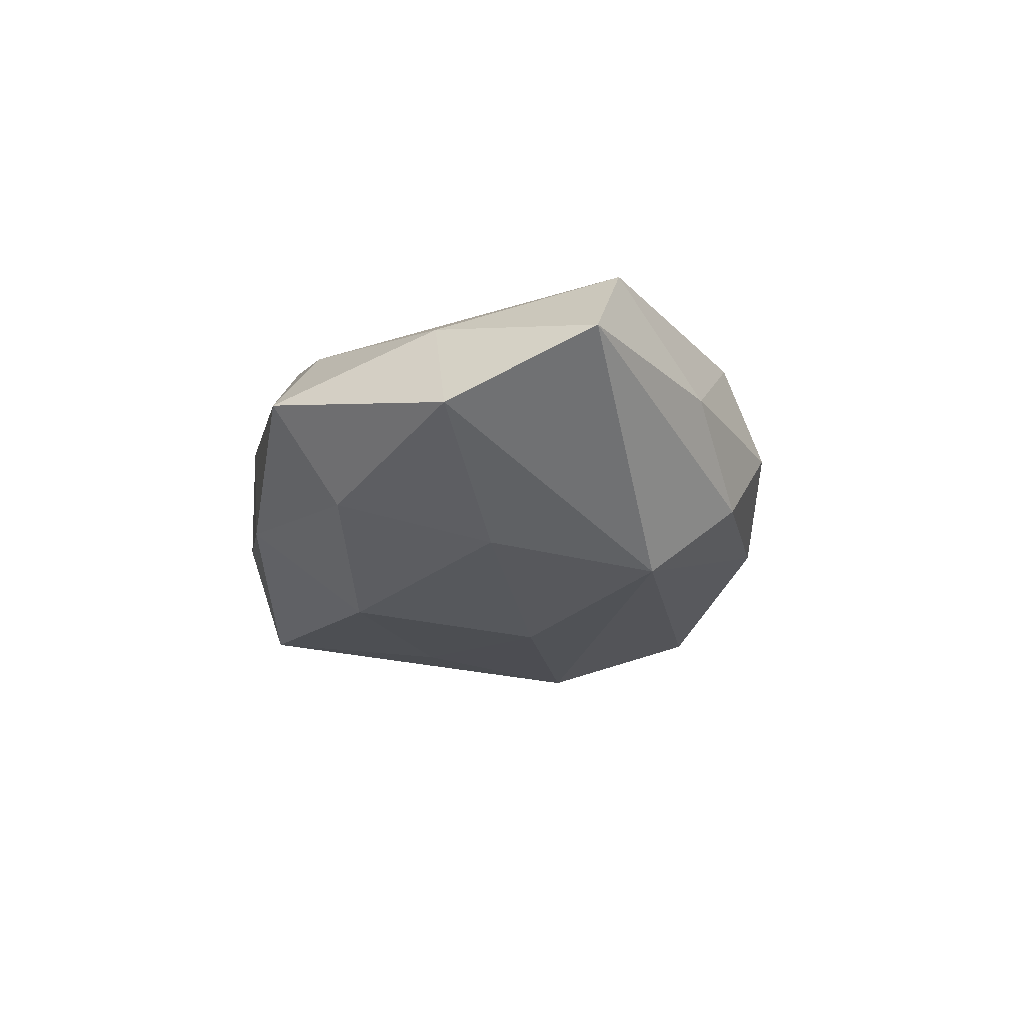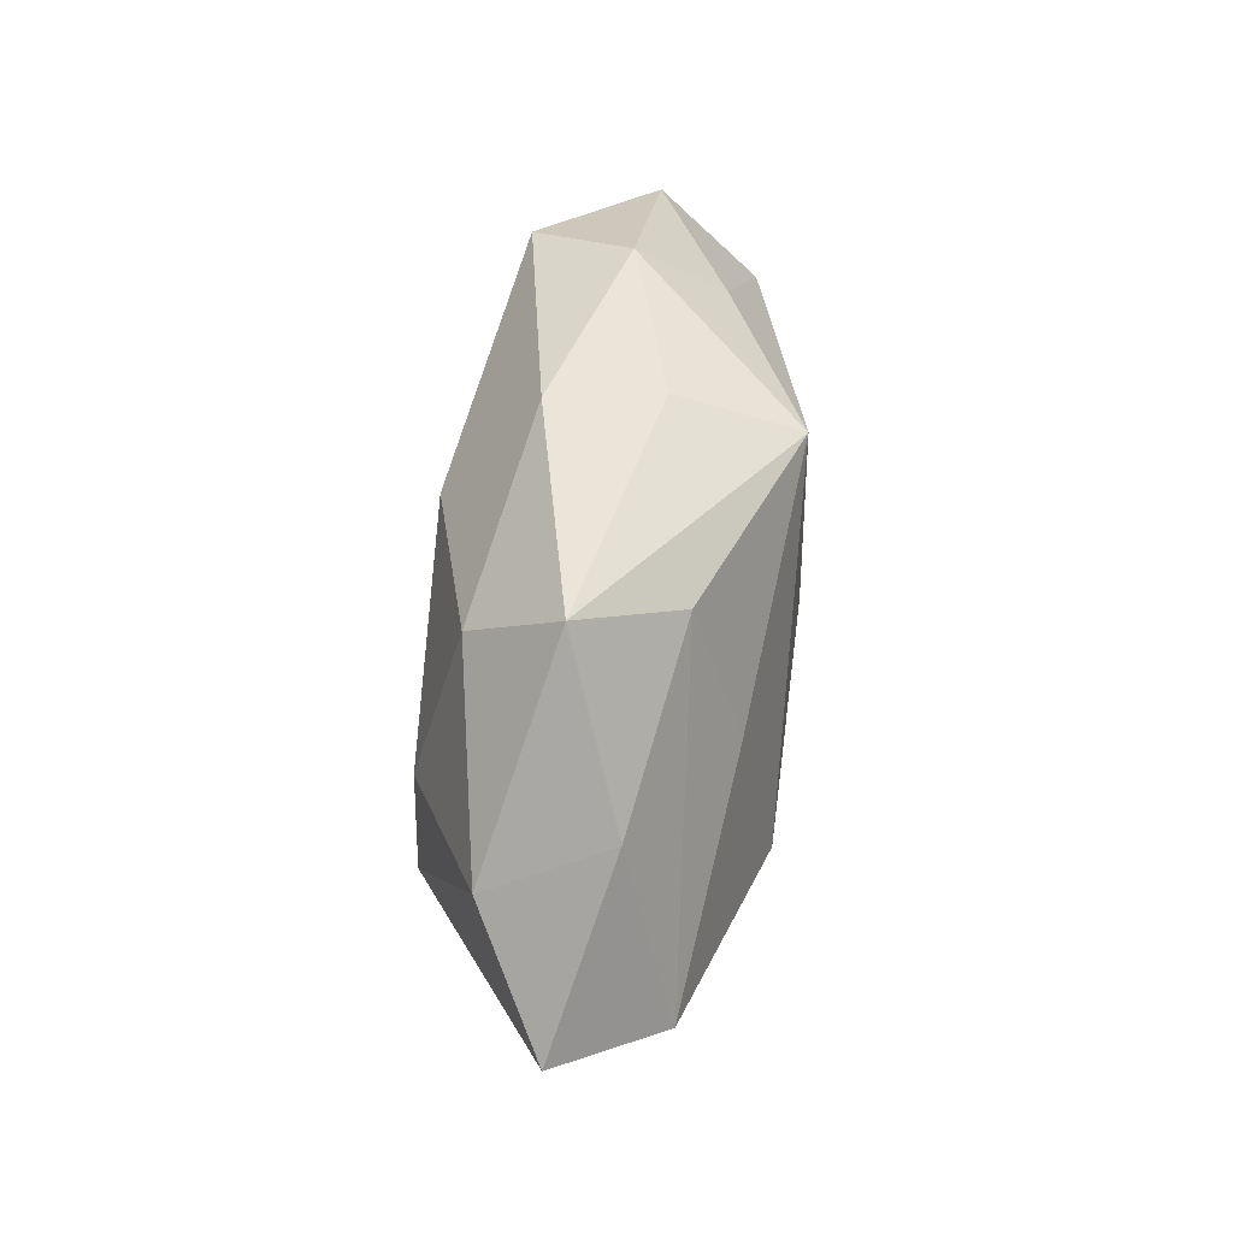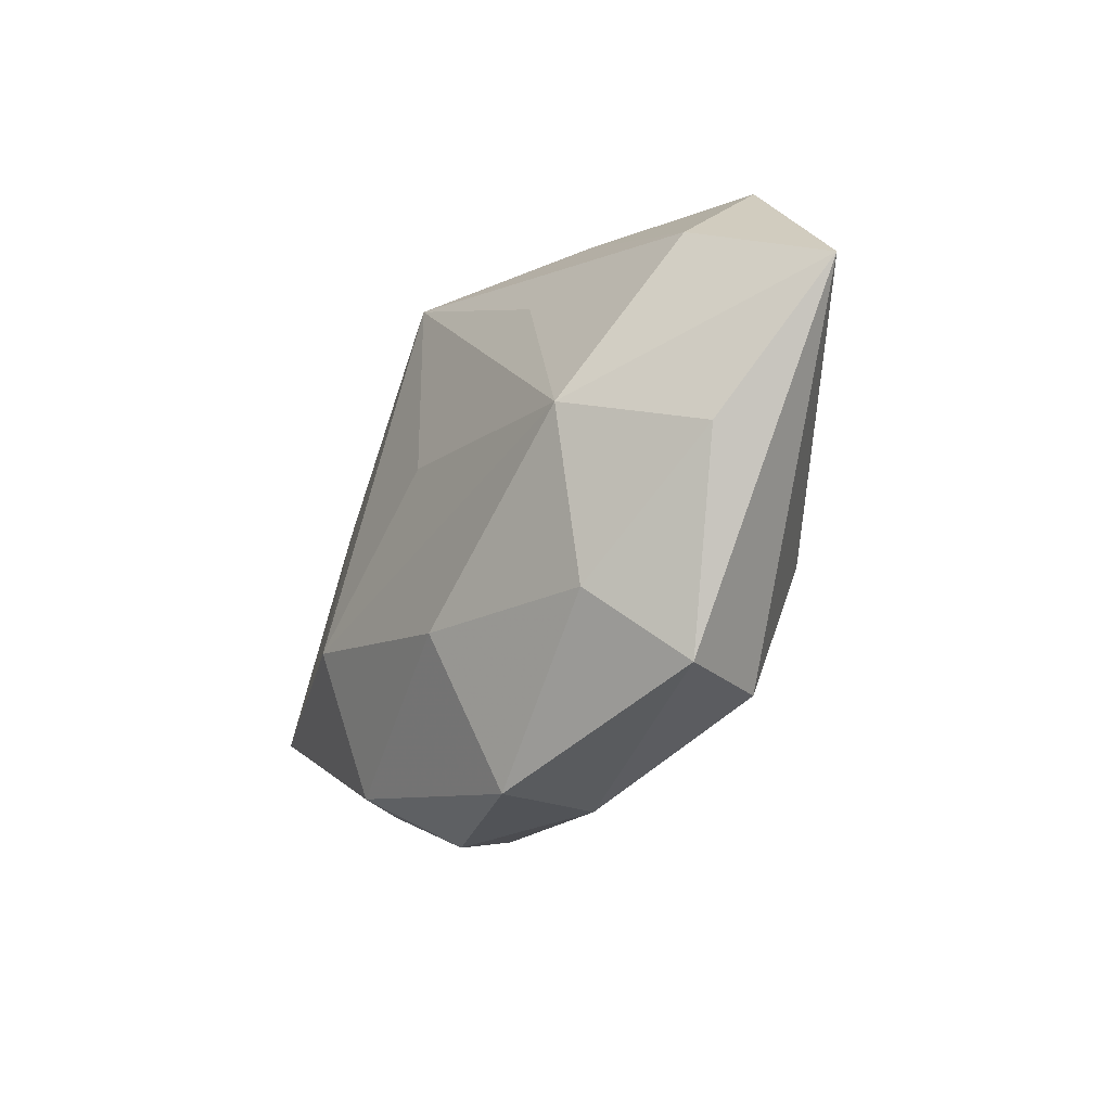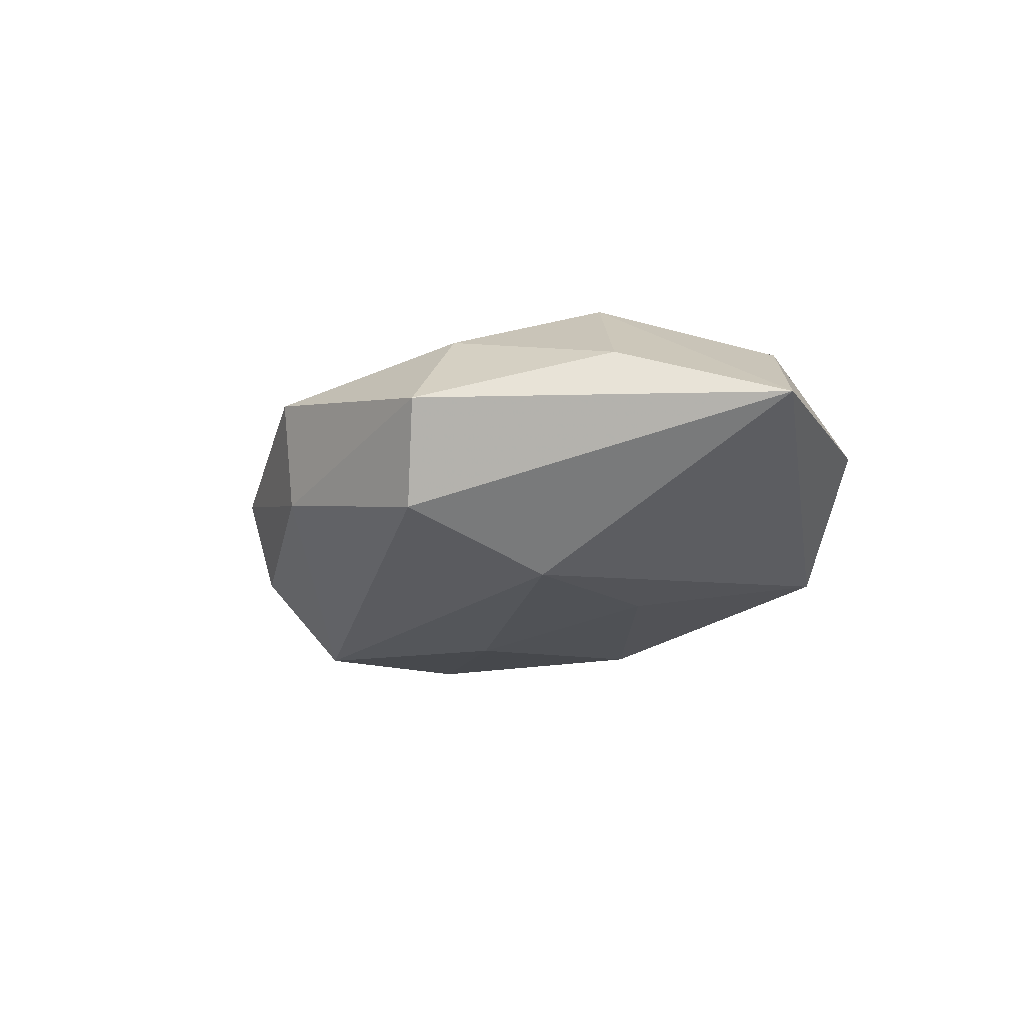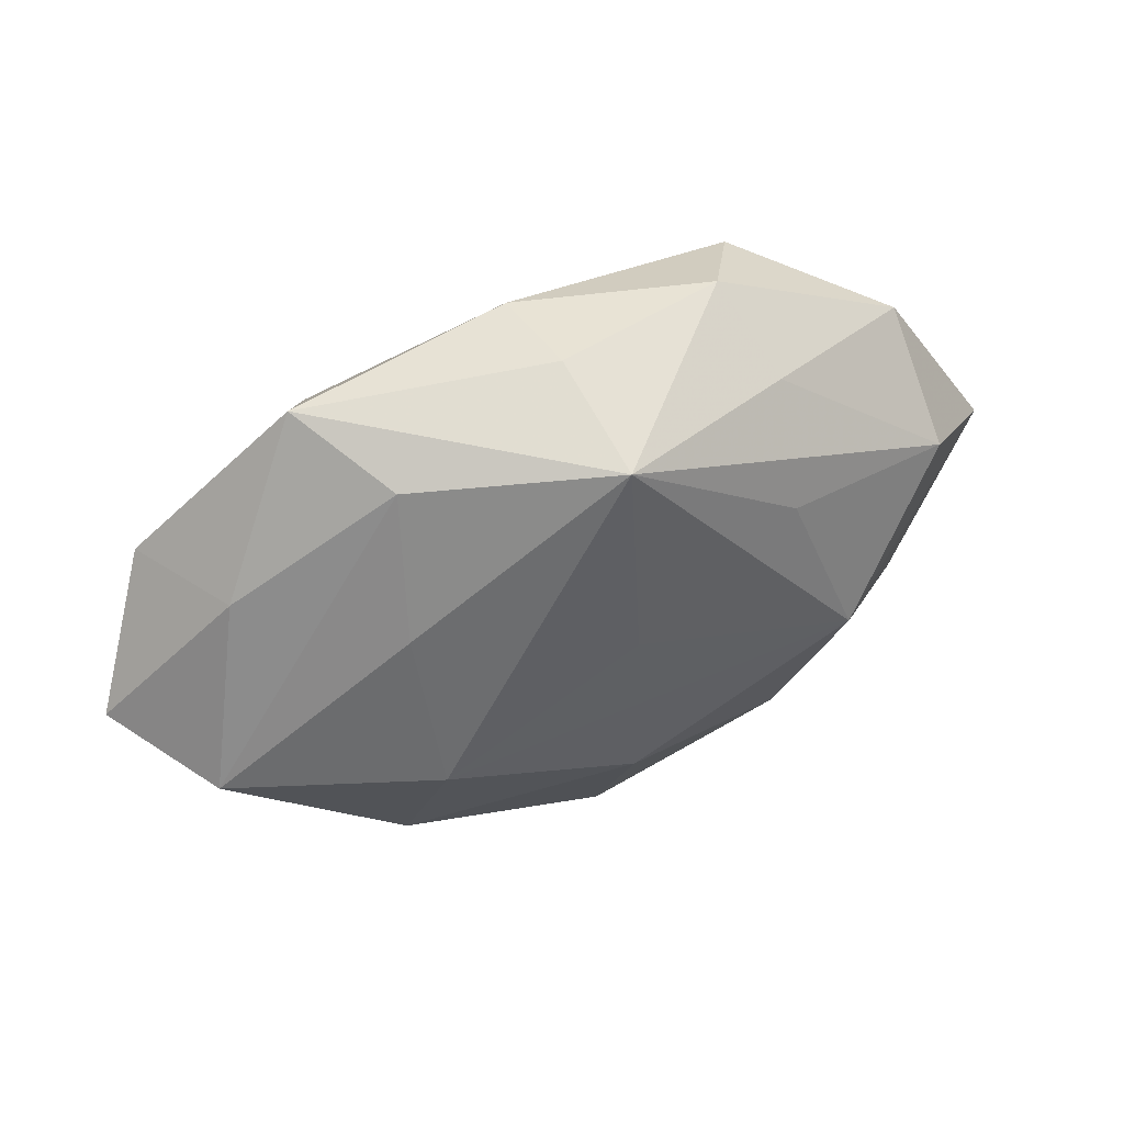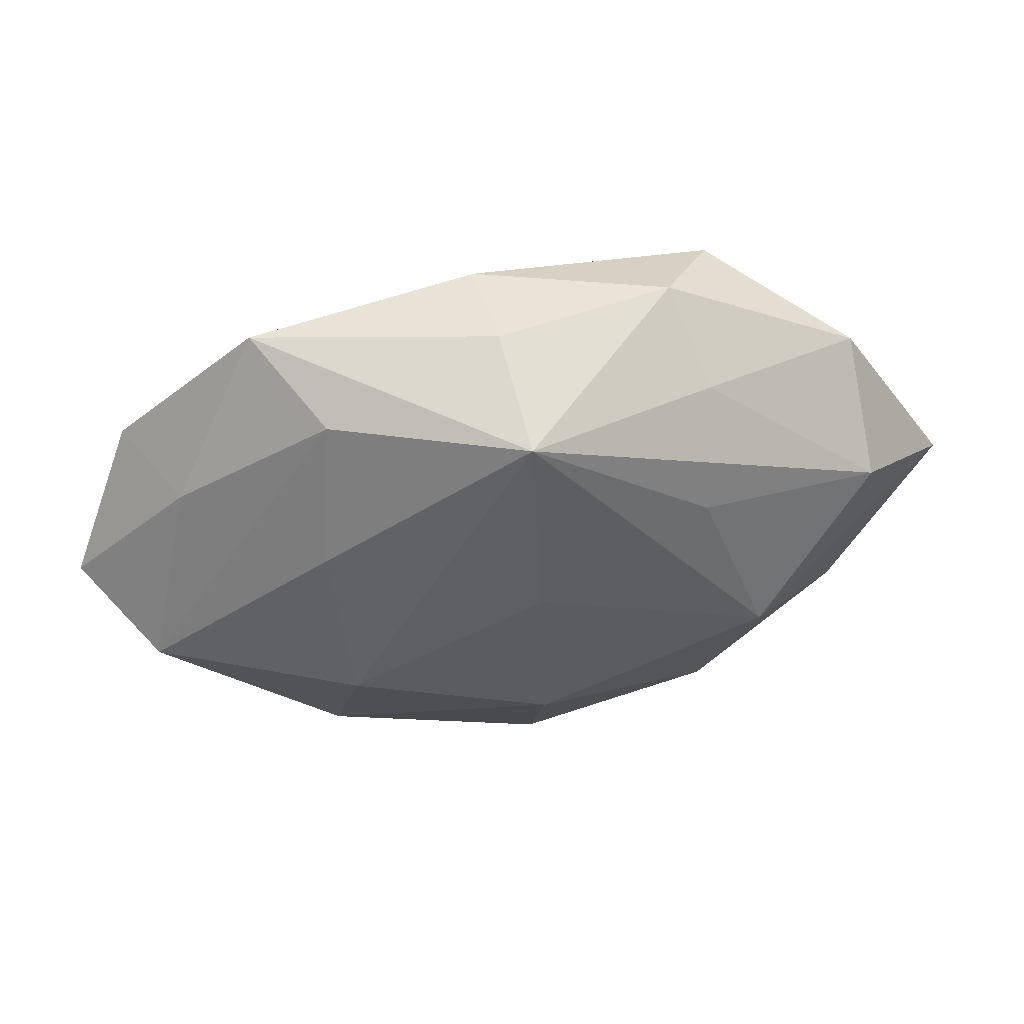
<metadata>
{"format":"obj","ext":"obj","renderer":"f3d","projection":"perspective","resolution":1024,"background":"white","views":[{"elev":-21.9,"azim":-98.3,"up":"+Z"},{"elev":48.6,"azim":-82.0,"up":"+Y"},{"elev":-36.2,"azim":59.0,"up":"+Y"},{"elev":-19.0,"azim":58.4,"up":"+Z"},{"elev":45.1,"azim":-22.9,"up":"+Y"},{"elev":47.2,"azim":-7.6,"up":"+Y"}]}
</metadata>
<code>
v 2.819e-05 -0.02502 -0.00404
v 0.0173 -0.008695 -0.01254
v 0.03006 0.01604 -0.0009999
v -0.02054 0.003525 -0.01176
v 0.03114 0.007015 0.006781
v -0.00246 0.02353 -0.005188
v -0.01723 -0.01896 -0.006298
v 0.01622 -0.02161 -0.008279
v 0.01355 0.0238 -0.0009798
v 0.0161 0.01829 0.005756
v 0.01705 -0.01772 0.007575
v -0.03268 -0.005724 0.008283
v 0.01541 0.009374 0.01116
v -0.01553 -0.007074 0.01335
v -0.001363 0.02403 0.003408
v -0.01827 0.01671 -0.008141
v 0.02099 -0.00478 0.01217
v -0.03921 -0.002536 0.0001648
v -0.02163 0.02274 -0.0005654
v -0.01701 0.007053 0.01082
v -0.01741 -0.01871 0.00761
v 0.03963 0.001734 -0.000804
v -0.002362 -0.002761 -0.01415
v 0.01842 0.02037 -0.009333
v 0.01203 0.005214 -0.01198
v -0.002953 0.01358 -0.01265
v -0.01818 -0.01115 -0.0128
v 0.001617 -0.01448 0.01204
v -0.03383 0.00916 -0.004969
v 0.001003 0.001835 0.01336
v 0.02025 -0.02359 -5.261e-05
v -0.02617 -0.01413 0.0002648
v -0.02891 0.00945 0.004057
v 0.02966 -0.009237 0.003953
v -0.01385 -0.02294 0.0003136
v -0.01601 0.01877 0.006932
v 0.001293 -0.02672 0.005036
v 7.935e-05 0.02019 0.01306
f 22 24 3
f 31 8 22
f 2 24 22
f 22 8 2
f 2 8 27
f 27 23 2
f 14 20 12
f 38 20 14
f 9 3 24
f 10 9 38
f 3 9 10
f 5 17 22
f 22 3 5
f 3 10 5
f 5 10 38
f 35 32 7
f 37 35 1
f 1 31 37
f 8 31 1
f 35 7 1
f 27 8 1
f 1 7 27
f 22 17 34
f 34 31 22
f 37 31 11
f 11 34 17
f 31 34 11
f 24 2 25
f 25 2 23
f 12 20 36
f 38 19 36
f 36 20 38
f 21 14 12
f 21 35 37
f 12 32 21
f 21 32 35
f 30 17 38
f 38 14 30
f 30 14 17
f 15 19 38
f 38 9 15
f 6 9 24
f 19 15 6
f 6 15 9
f 38 17 13
f 13 5 38
f 17 5 13
f 18 32 12
f 18 29 27
f 27 7 18
f 18 7 32
f 4 23 27
f 27 29 4
f 17 14 28
f 28 11 17
f 37 11 28
f 28 21 37
f 14 21 28
f 12 36 33
f 33 36 19
f 33 18 12
f 19 29 33
f 29 18 33
f 23 4 26
f 24 25 26
f 26 25 23
f 26 6 24
f 19 6 16
f 6 26 16
f 16 29 19
f 16 4 29
f 16 26 4

</code>
